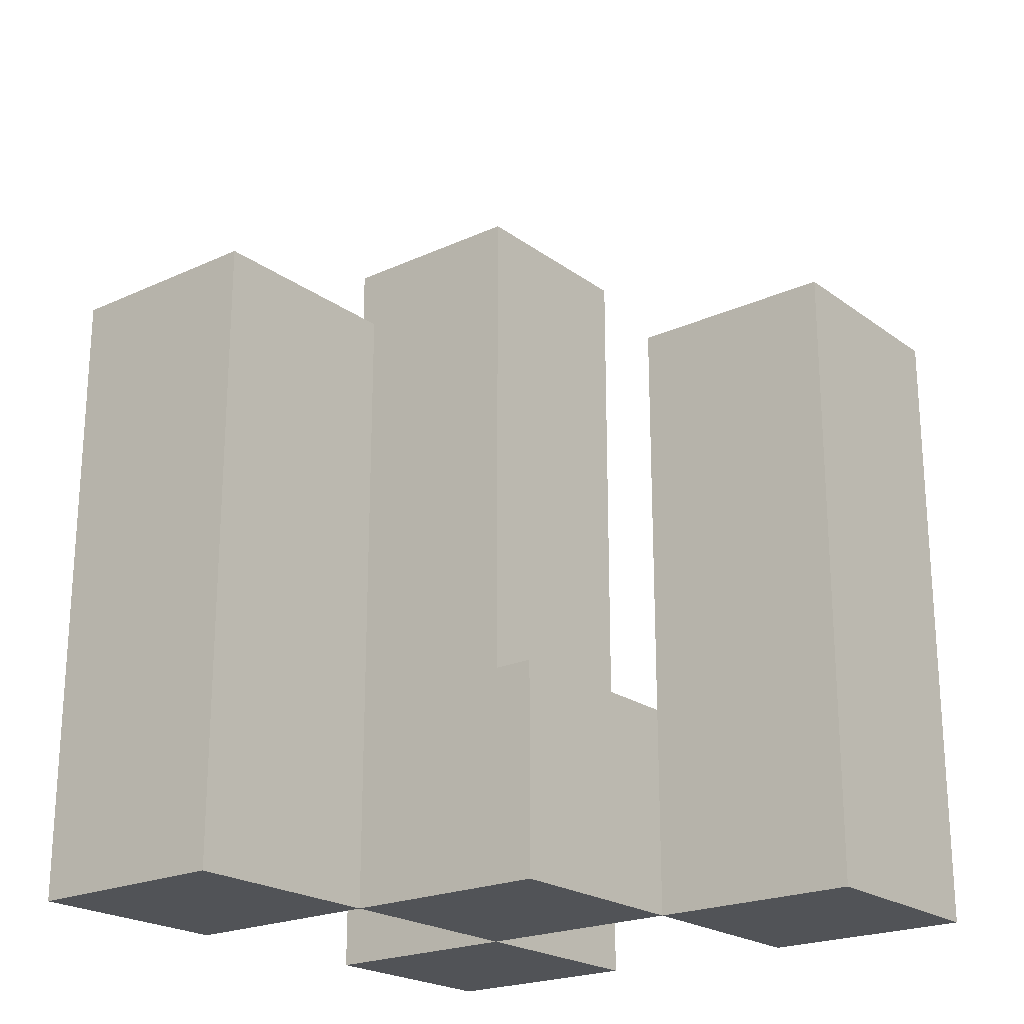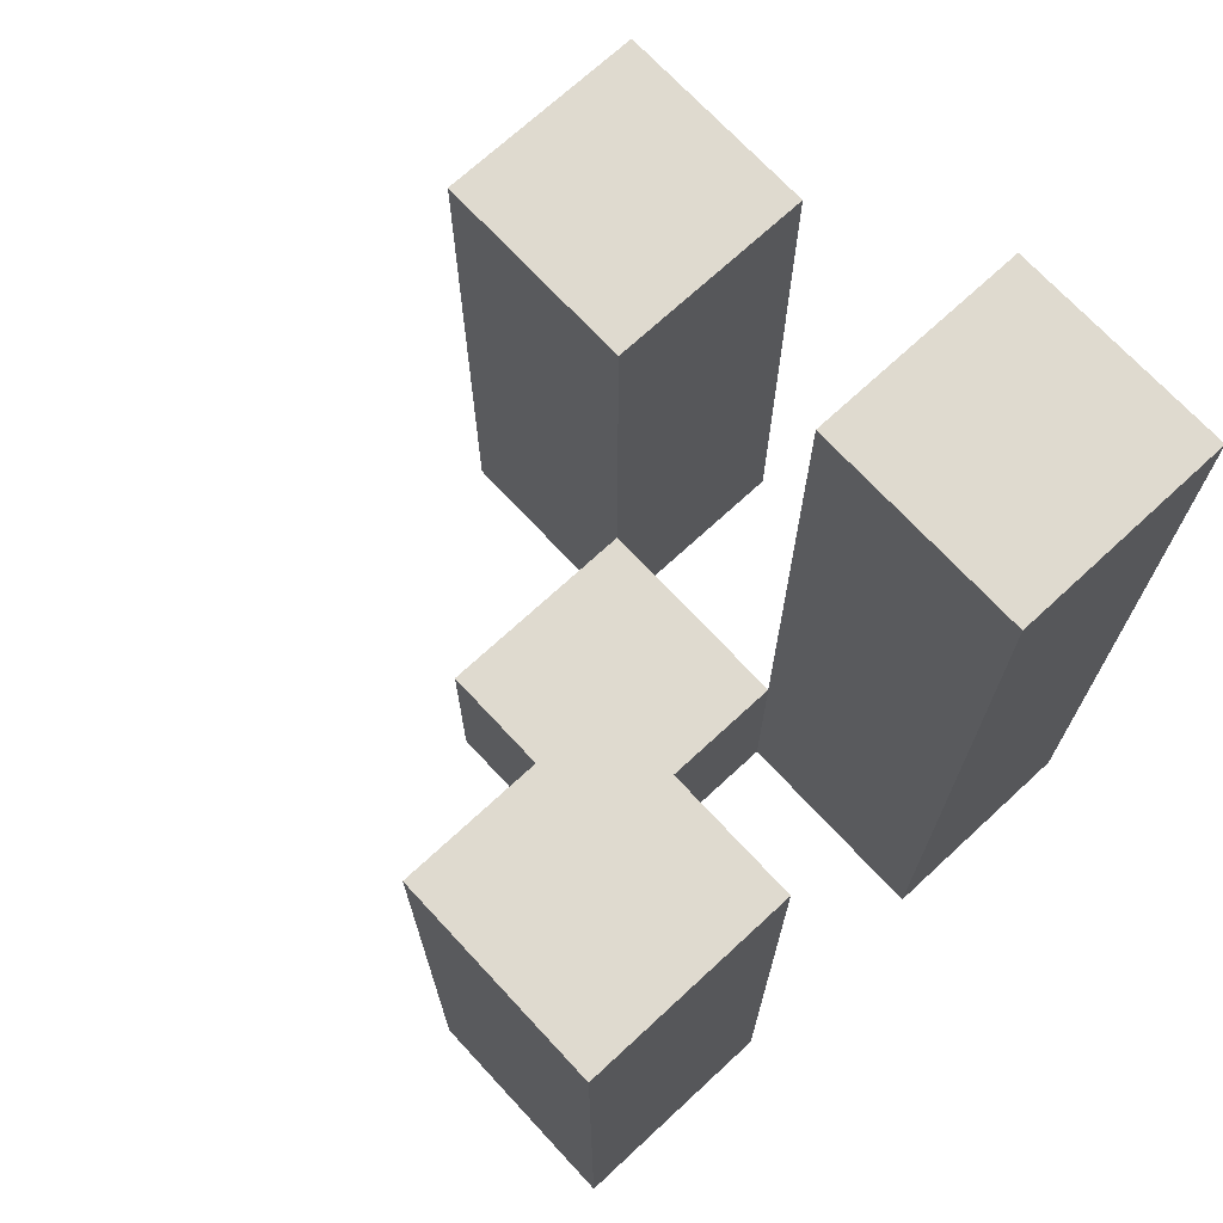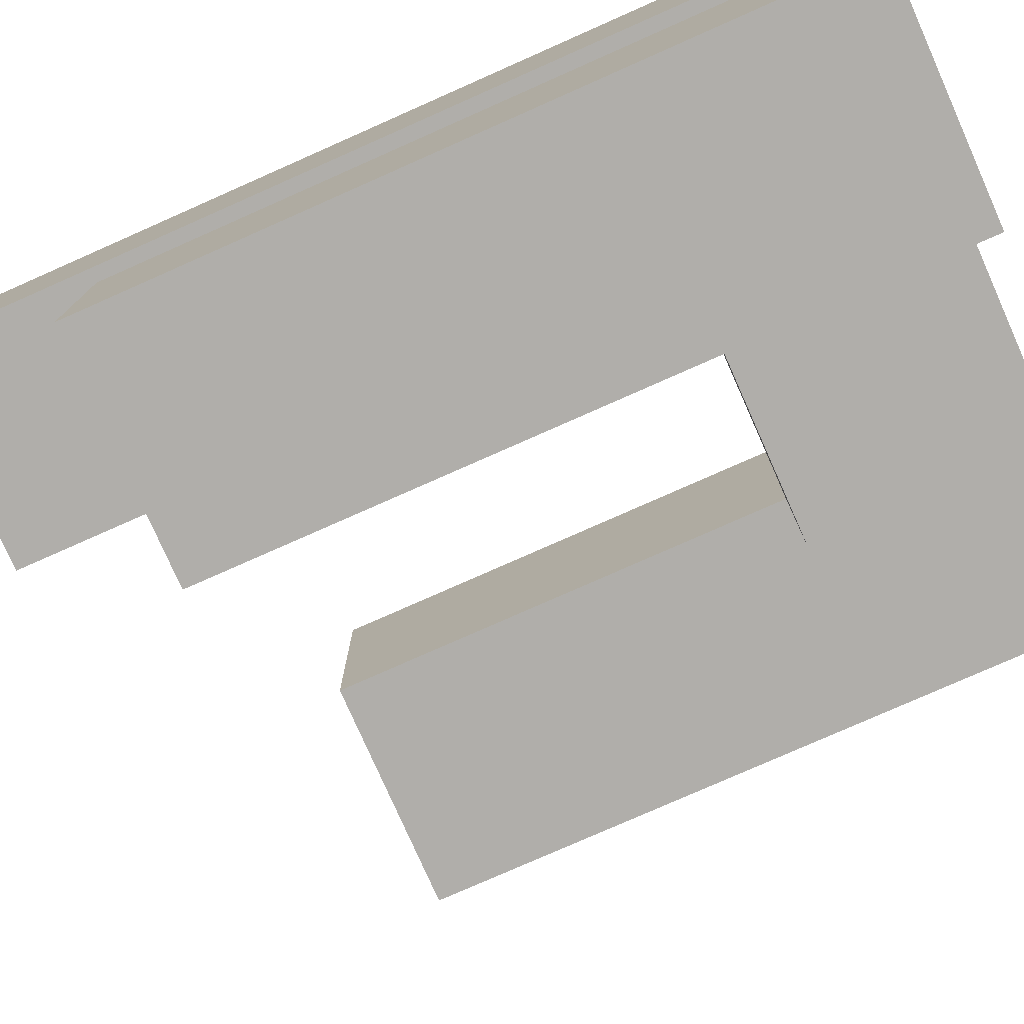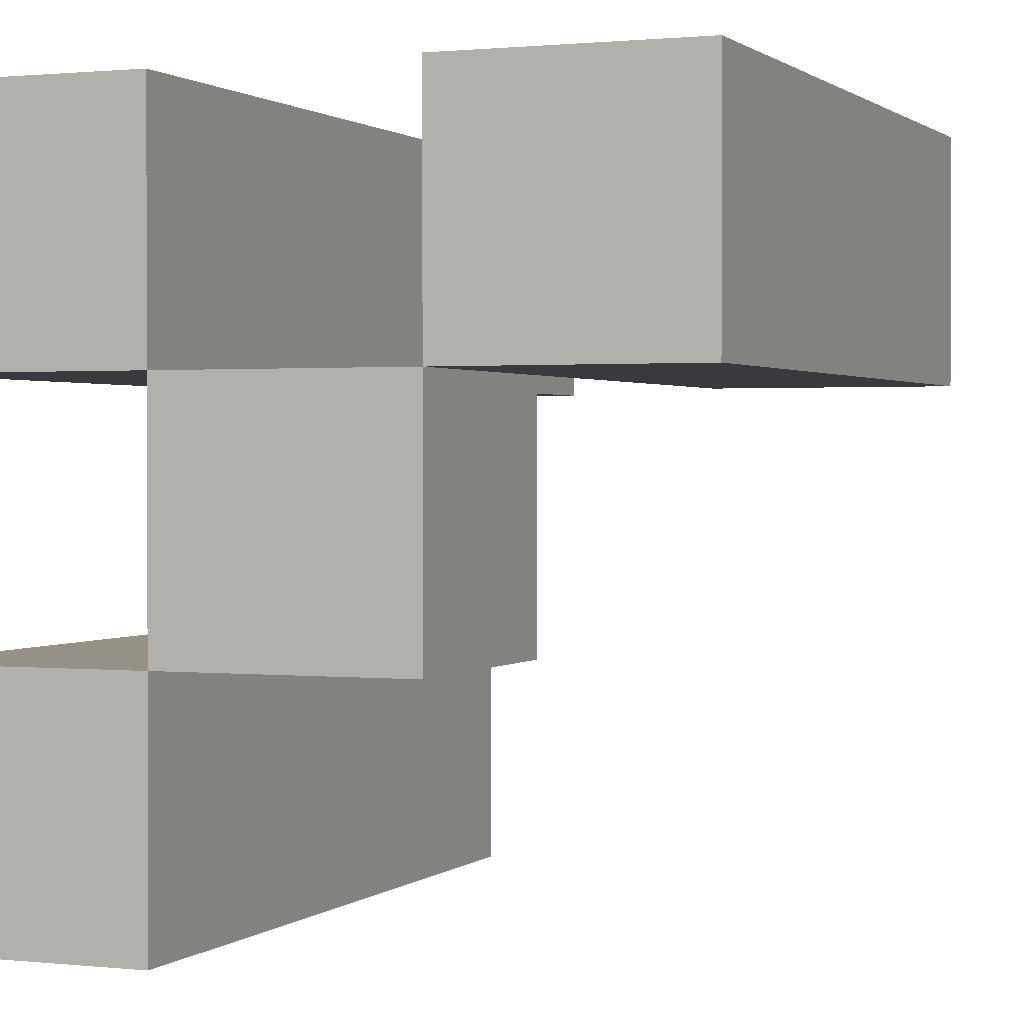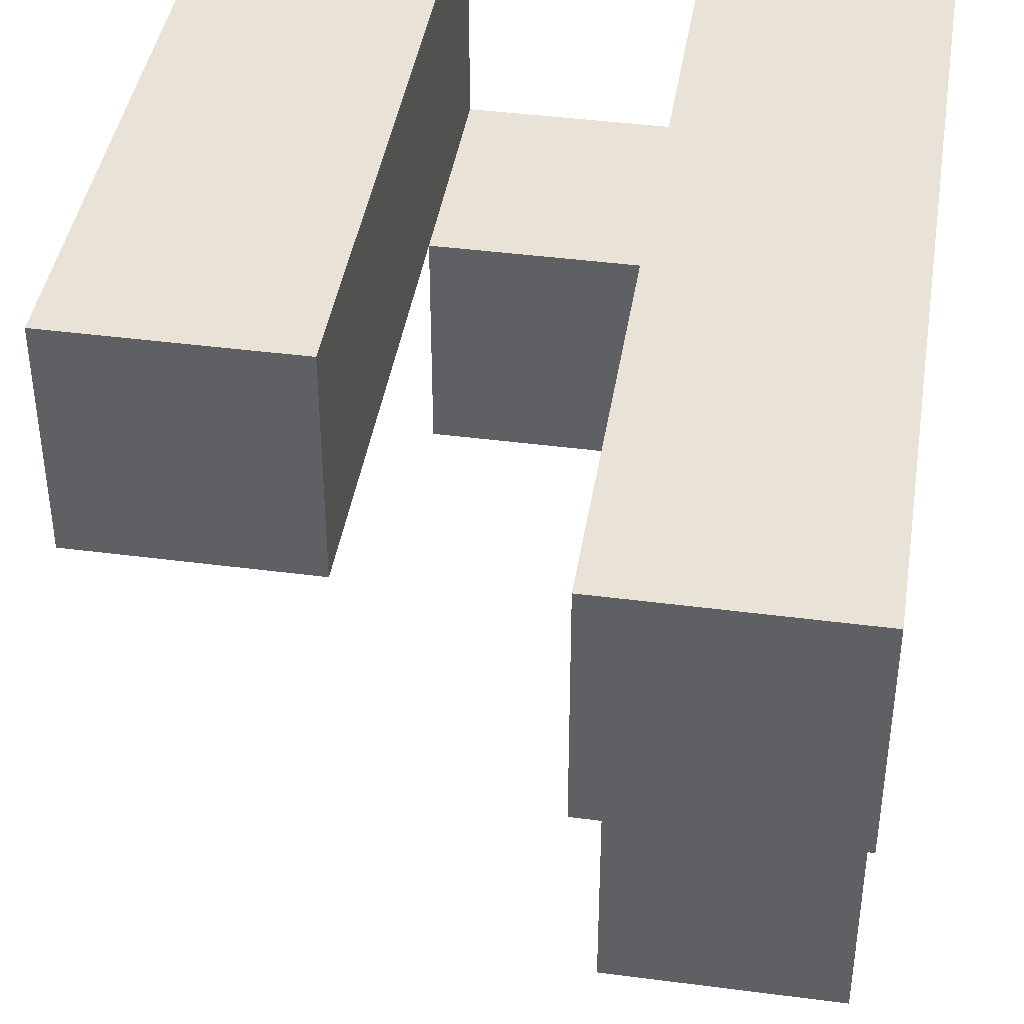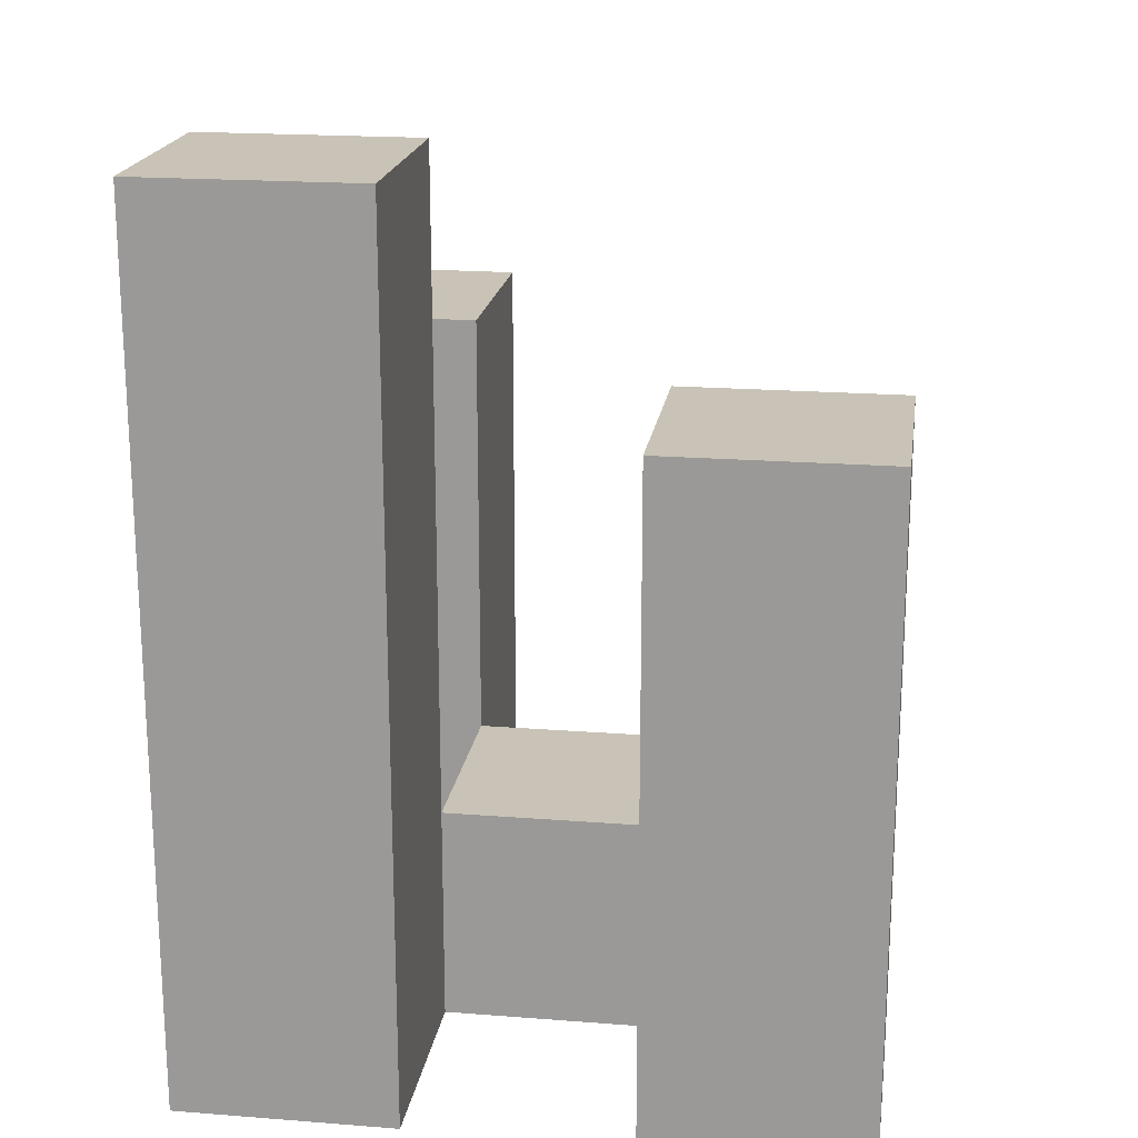
<metadata>
{"format":"obj","ext":"obj","renderer":"f3d","projection":"perspective","resolution":1024,"background":"white","views":[{"elev":-21.8,"azim":128.6,"up":"+Y"},{"elev":70.9,"azim":-132.8,"up":"+Y"},{"elev":-77.9,"azim":-66.1,"up":"+Z"},{"elev":1.0,"azim":22.0,"up":"+Z"},{"elev":41.7,"azim":-171.0,"up":"+Z"},{"elev":19.4,"azim":8.3,"up":"+Y"}]}
</metadata>
<code>
o
v 24.3 0.9 31.2
v 24.2 0.9 31.2
v 24.1 0.9 31.2
v 24 0.9 31.2
v 24.3 1.2 31.2
v 24.2 1.2 31.2
v 24.1 1.3 31.2
v 24 1.3 31.2
v 24.2 0.9 31.1
v 24.1 0.9 31.1
v 24.2 1 31.1
v 24.1 1 31.1
v 24.1 0.9 31
v 24 0.9 31
v 24.1 1 31
v 24.1 1.2 31
v 24 1.2 31
v 24.3 0.9 31.1
v 24.2 0.9 31.1
v 24.1 0.9 31.1
v 24 0.9 31.1
v 24.2 1 31.1
v 24.1 1 31.1
v 24.3 1.2 31.1
v 24.2 1.2 31.1
v 24.1 1.3 31.1
v 24 1.3 31.1
v 24.2 0.9 31
v 24.1 0.9 31
v 24.2 1 31
v 24.1 1 31
v 24.1 0.9 30.9
v 24 0.9 30.9
v 24.1 1.2 30.9
v 24 1.2 30.9
v 24.3 0.9 31.2
v 24.3 1.2 31.2
v 24.3 0.9 31.1
v 24.3 1.2 31.1
v 24.2 0.9 31.1
v 24.2 1 31.1
v 24.2 0.9 31
v 24.2 1 31
v 24.1 0.9 31.2
v 24.1 1.3 31.2
v 24.1 0.9 31.1
v 24.1 1 31.1
v 24.1 1.3 31.1
v 24.1 0.9 31
v 24.1 1 31
v 24.1 1.2 31
v 24.1 0.9 30.9
v 24.1 1.2 30.9
v 24.2 0.9 31.2
v 24.2 1.2 31.2
v 24.2 0.9 31.1
v 24.2 1 31.1
v 24.2 1.2 31.1
v 24.1 0.9 31.1
v 24.1 1 31.1
v 24.1 0.9 31
v 24.1 1 31
v 24 0.9 31.2
v 24 1.3 31.2
v 24 0.9 31.1
v 24 1.3 31.1
v 24 0.9 31
v 24 1.2 31
v 24 0.9 30.9
v 24 1.2 30.9
v 24.3 0.9 31.2
v 24.3 0.9 31.1
v 24.2 0.9 31.2
v 24.2 0.9 31.1
v 24.2 0.9 31
v 24.1 0.9 31.2
v 24.1 0.9 31.1
v 24.1 0.9 31
v 24.1 0.9 30.9
v 24 0.9 31.2
v 24 0.9 31.1
v 24 0.9 31
v 24 0.9 30.9
v 24.2 1 31.1
v 24.2 1 31
v 24.1 1 31.1
v 24.1 1 31
v 24.3 1.2 31.2
v 24.3 1.2 31.1
v 24.2 1.2 31.2
v 24.2 1.2 31.1
v 24.1 1.2 31
v 24.1 1.2 30.9
v 24 1.2 31
v 24 1.2 30.9
v 24.1 1.3 31.2
v 24.1 1.3 31.1
v 24 1.3 31.2
v 24 1.3 31.1
f 5 2 1
f 6 2 5
f 7 4 3
f 8 4 7
f 11 10 9
f 12 10 11
f 15 14 13
f 16 14 15
f 17 14 16
f 18 19 22
f 20 21 23
f 18 22 24
f 24 22 25
f 23 21 26
f 26 21 27
f 28 29 30
f 30 29 31
f 32 33 34
f 34 33 35
f 38 37 36
f 39 37 38
f 42 41 40
f 43 41 42
f 46 45 44
f 47 45 46
f 48 45 47
f 52 50 49
f 52 51 50
f 53 51 52
f 54 55 56
f 56 55 57
f 57 55 58
f 59 60 61
f 61 60 62
f 63 64 65
f 65 64 66
f 67 68 69
f 69 68 70
f 73 72 71
f 74 72 73
f 77 75 74
f 78 75 77
f 80 77 76
f 81 77 80
f 82 79 78
f 83 79 82
f 84 85 86
f 86 85 87
f 88 89 90
f 90 89 91
f 92 93 94
f 94 93 95
f 96 97 98
f 98 97 99

</code>
